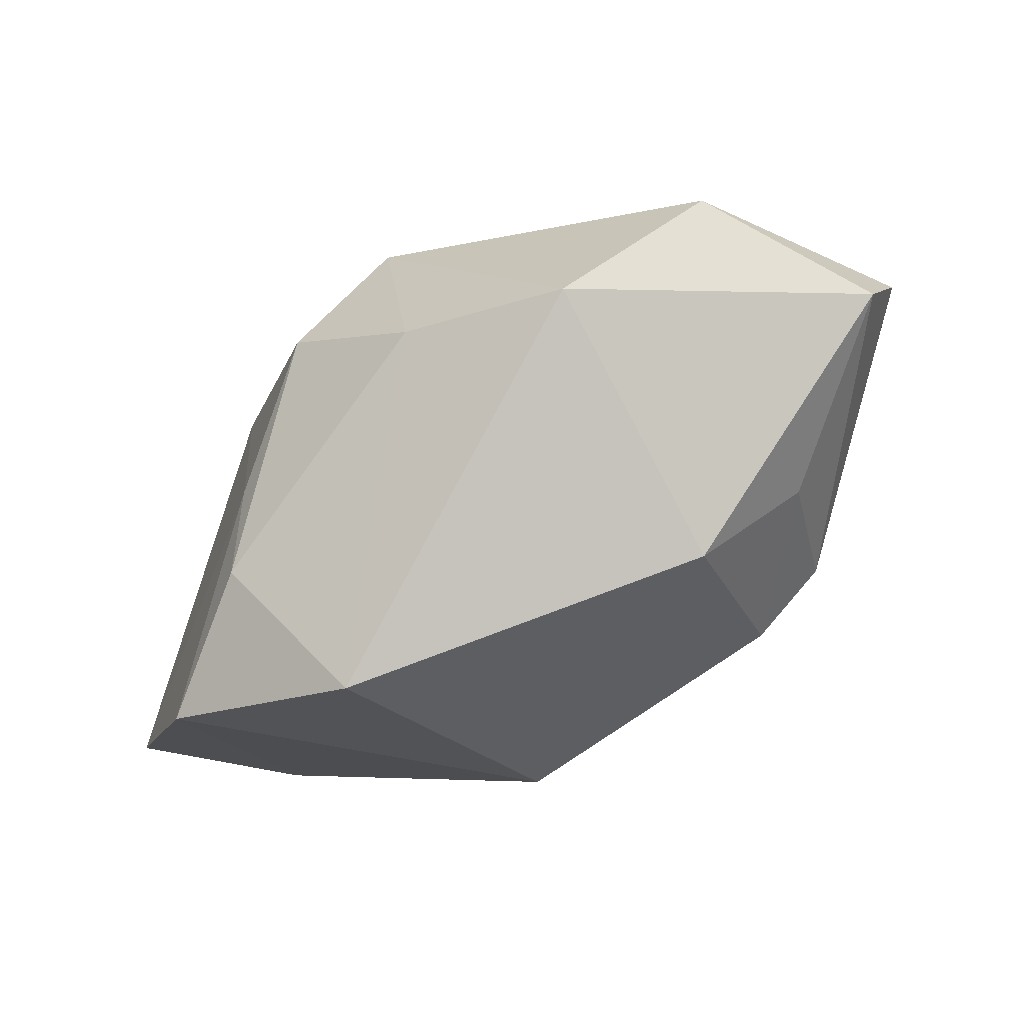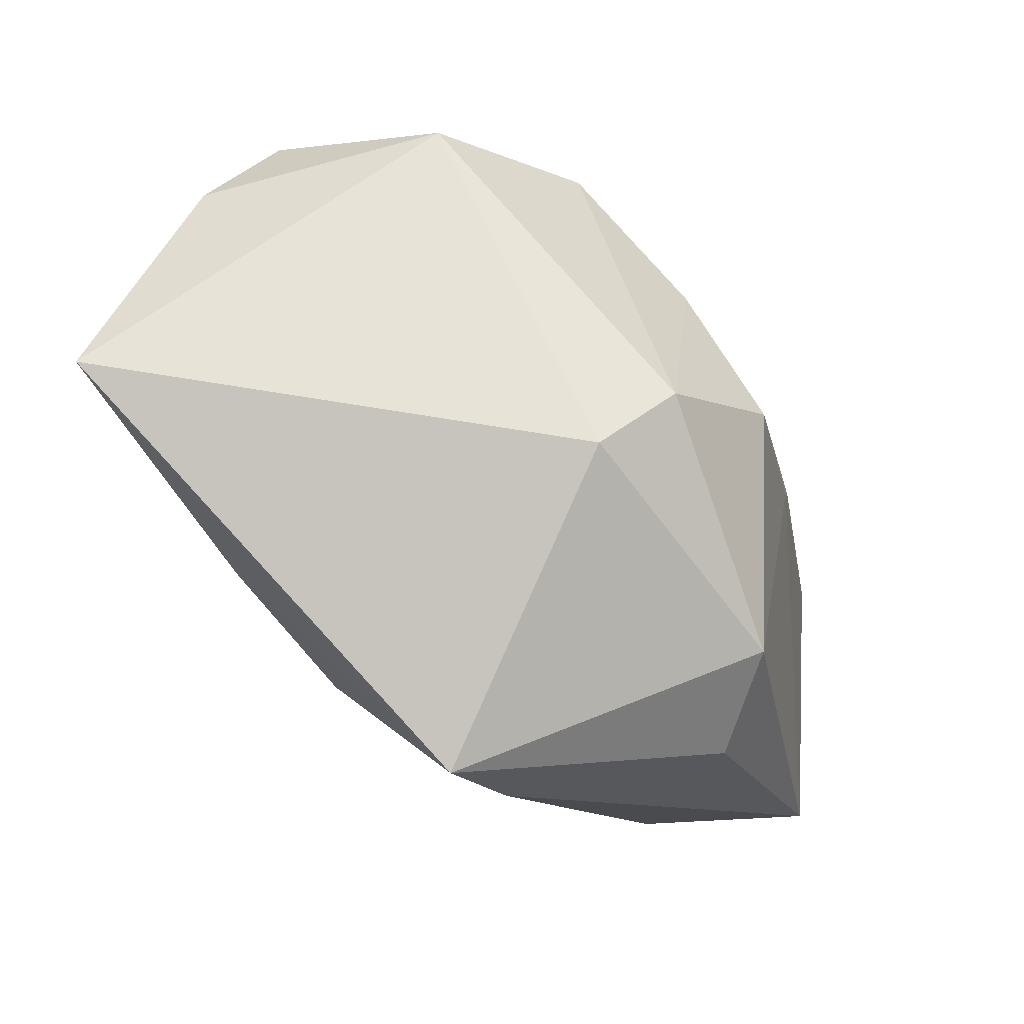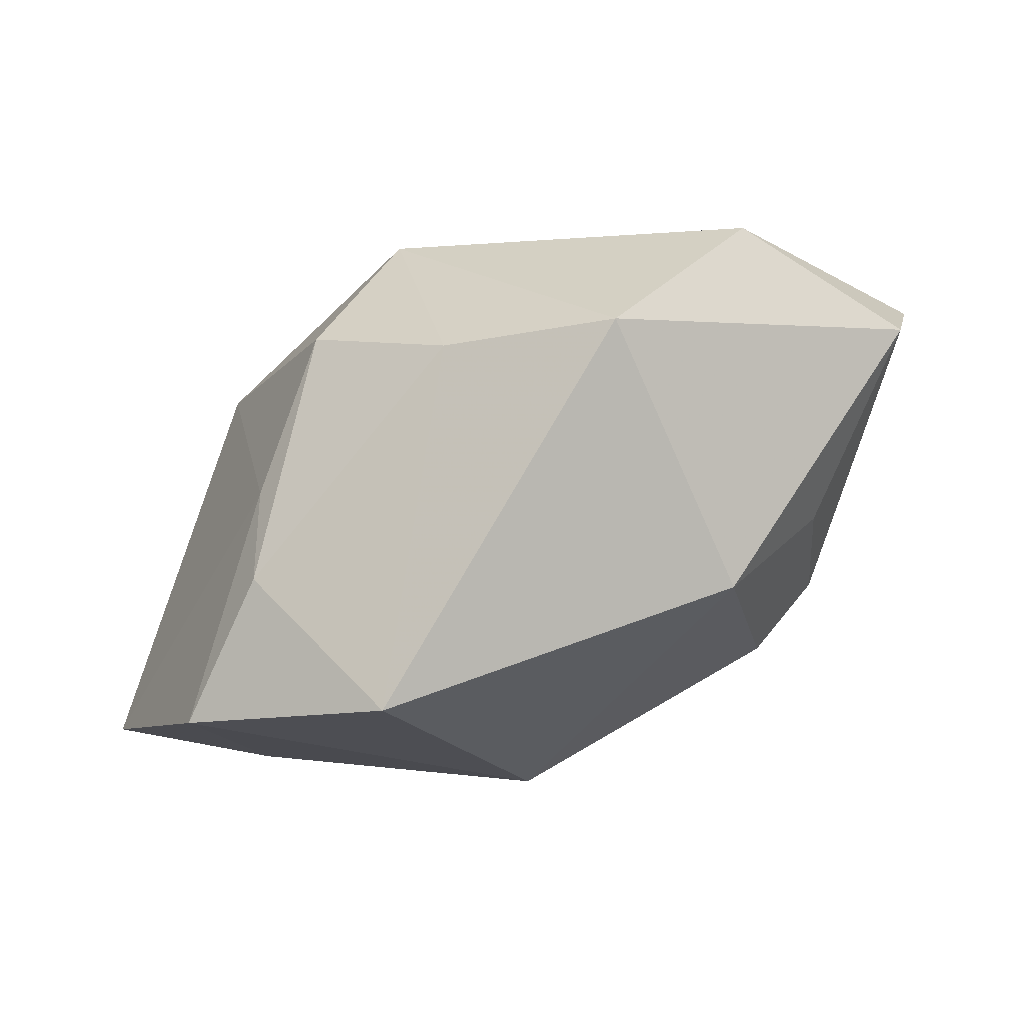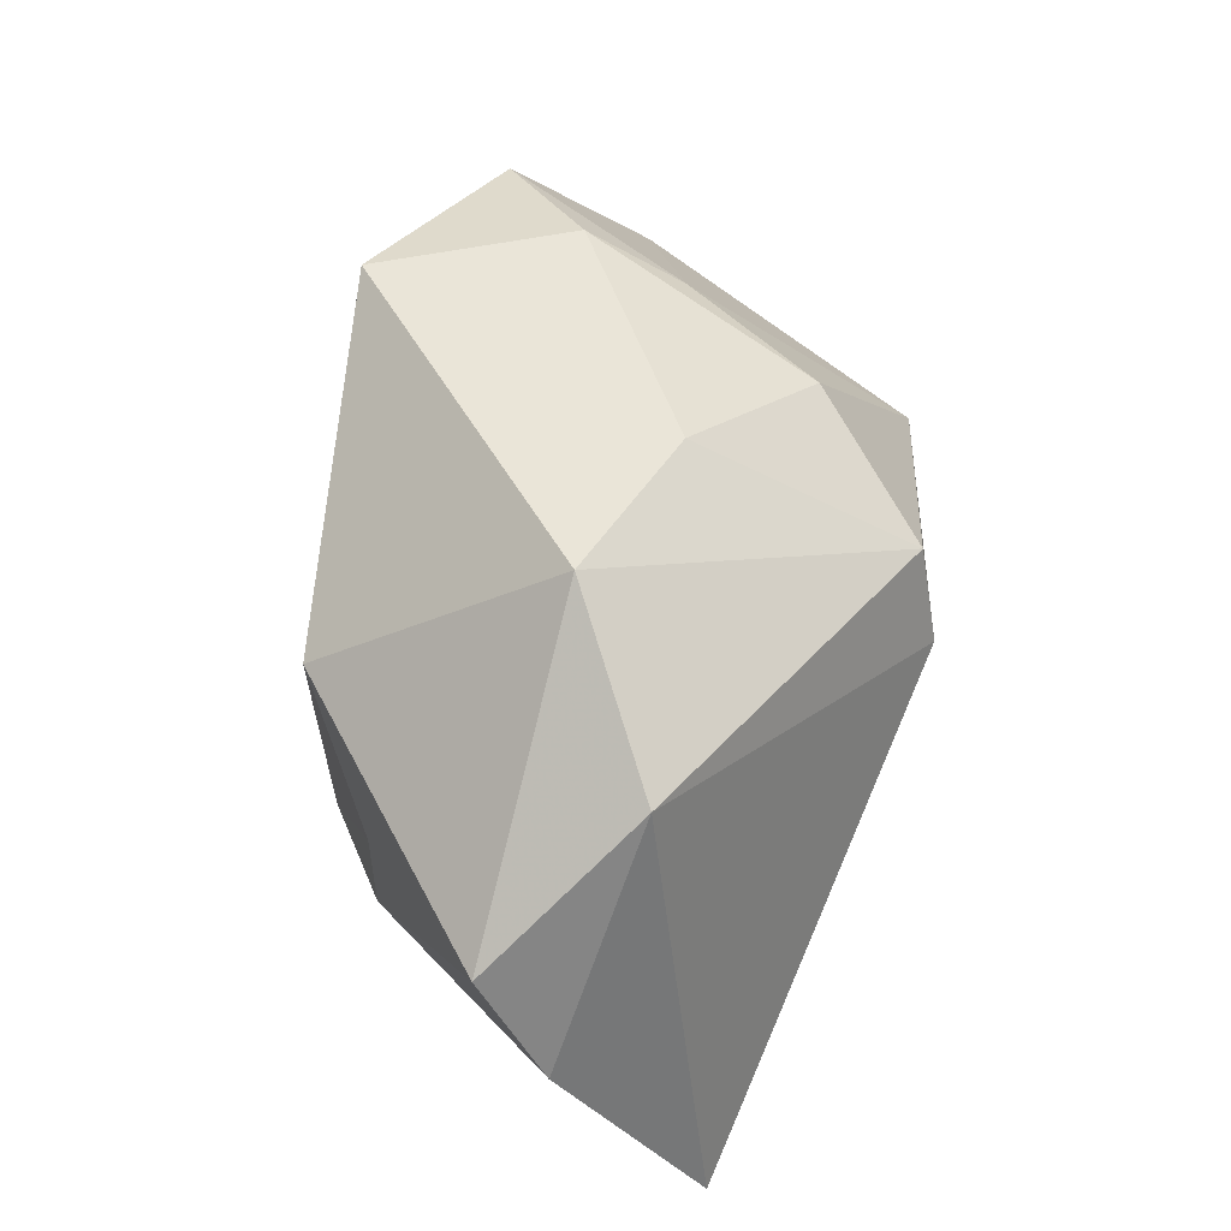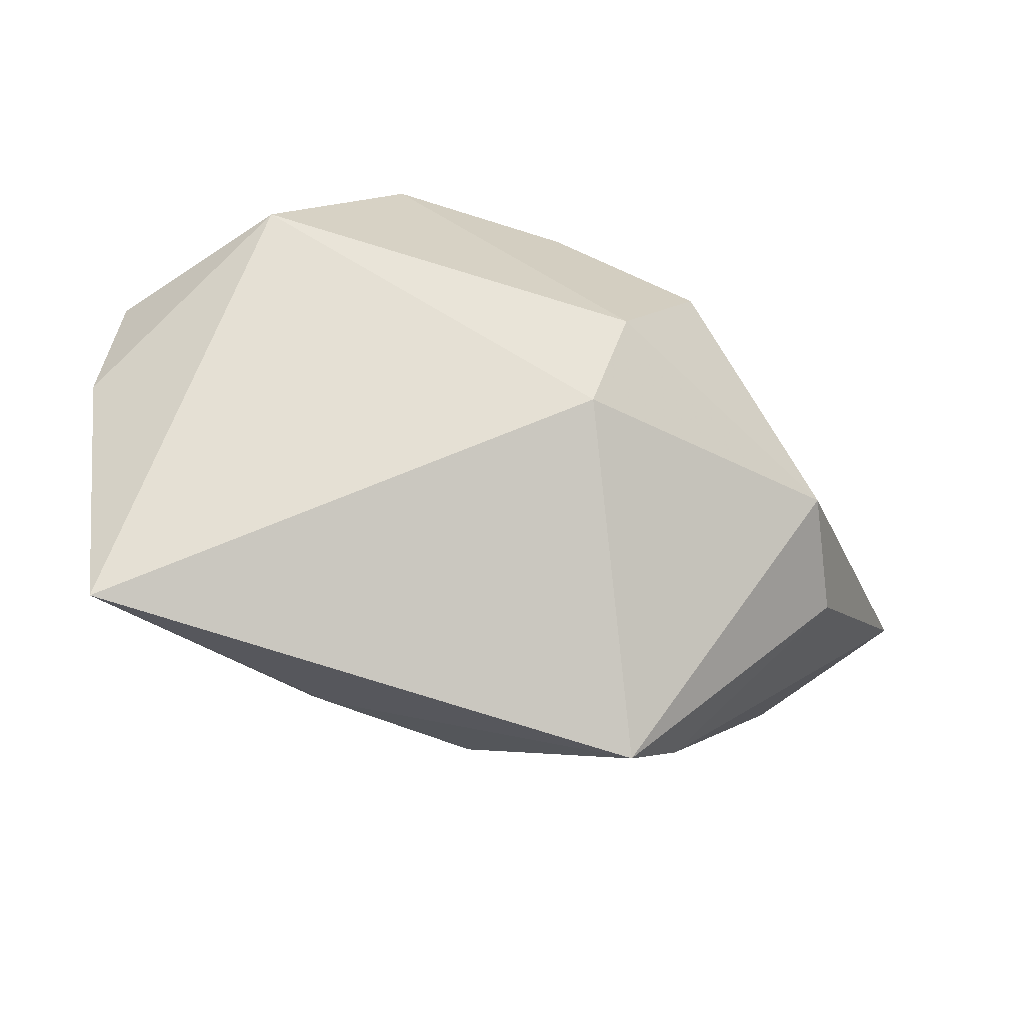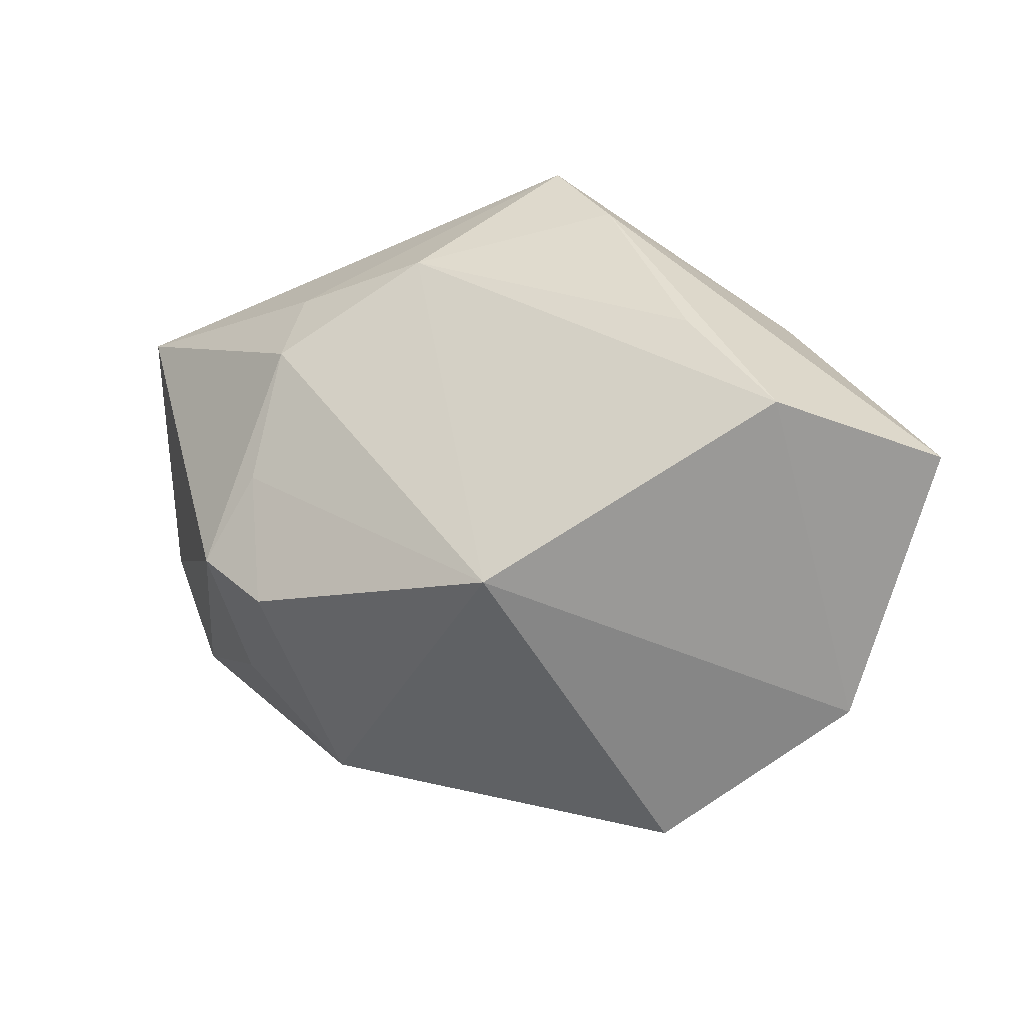
<metadata>
{"format":"obj","ext":"obj","renderer":"f3d","projection":"perspective","resolution":1024,"background":"white","views":[{"elev":-21.0,"azim":30.1,"up":"+Y"},{"elev":73.7,"azim":-130.3,"up":"+Y"},{"elev":-16.1,"azim":21.9,"up":"+Y"},{"elev":44.6,"azim":120.4,"up":"+Z"},{"elev":74.1,"azim":-161.8,"up":"+Y"},{"elev":-62.7,"azim":-149.8,"up":"+Y"}]}
</metadata>
<code>
v -0.02536 0.01011 0.004828
v 0.00253 0.005967 0.02169
v -0.005952 0.02155 0.003544
v -0.02039 0.006354 -0.01814
v -0.006358 0.01976 0.01122
v -0.03643 -0.0189 0.00379
v 0.02612 -0.004694 -0.0009149
v -0.002236 -0.02278 0.02169
v -0.02362 -0.009803 -0.01251
v -0.01718 0.01412 -0.02105
v -0.01374 -0.01143 0.02166
v 0.02452 0.01613 0.01245
v 0.01683 0.006165 0.02169
v 0.03488 0.009376 0.002848
v -0.01031 0.009358 0.01866
v 0.02262 -0.007271 -0.01269
v 0.01857 -0.01328 -0.009642
v -0.02904 0.003687 -0.001865
v -0.01476 -0.003526 0.01919
v 0.009827 0.002926 -0.02243
v -0.02769 -0.02014 -0.007381
v 0.01585 -0.004494 -0.01634
v -0.02054 -0.02203 0.01916
v 0.03363 0.01402 -0.005629
v 0.02168 -0.01223 0.008155
v -0.004268 0.005139 -0.02296
v 0.02551 0.02155 -0.02328
v 0.007362 0.009646 -0.0235
v -0.001708 -0.02404 -0.006922
f 3 27 10
f 16 20 27
f 12 3 5
f 27 3 12
f 5 3 1
f 1 3 10
f 26 20 29
f 29 21 26
f 29 20 22
f 20 16 22
f 27 12 24
f 24 12 14
f 24 16 27
f 14 16 24
f 4 21 6
f 10 26 4
f 18 1 10
f 6 1 18
f 10 4 18
f 18 4 6
f 27 20 28
f 20 26 28
f 10 27 28
f 28 26 10
f 29 22 17
f 17 22 16
f 13 12 5
f 5 2 13
f 14 12 13
f 5 1 15
f 15 2 5
f 9 26 21
f 21 4 9
f 9 4 26
f 8 13 2
f 29 8 23
f 23 21 29
f 6 21 23
f 14 13 25
f 13 8 25
f 29 17 25
f 25 8 29
f 19 1 6
f 6 23 19
f 19 15 1
f 7 16 14
f 14 25 7
f 7 17 16
f 7 25 17
f 11 19 23
f 11 8 2
f 11 23 8
f 2 15 11
f 15 19 11

</code>
